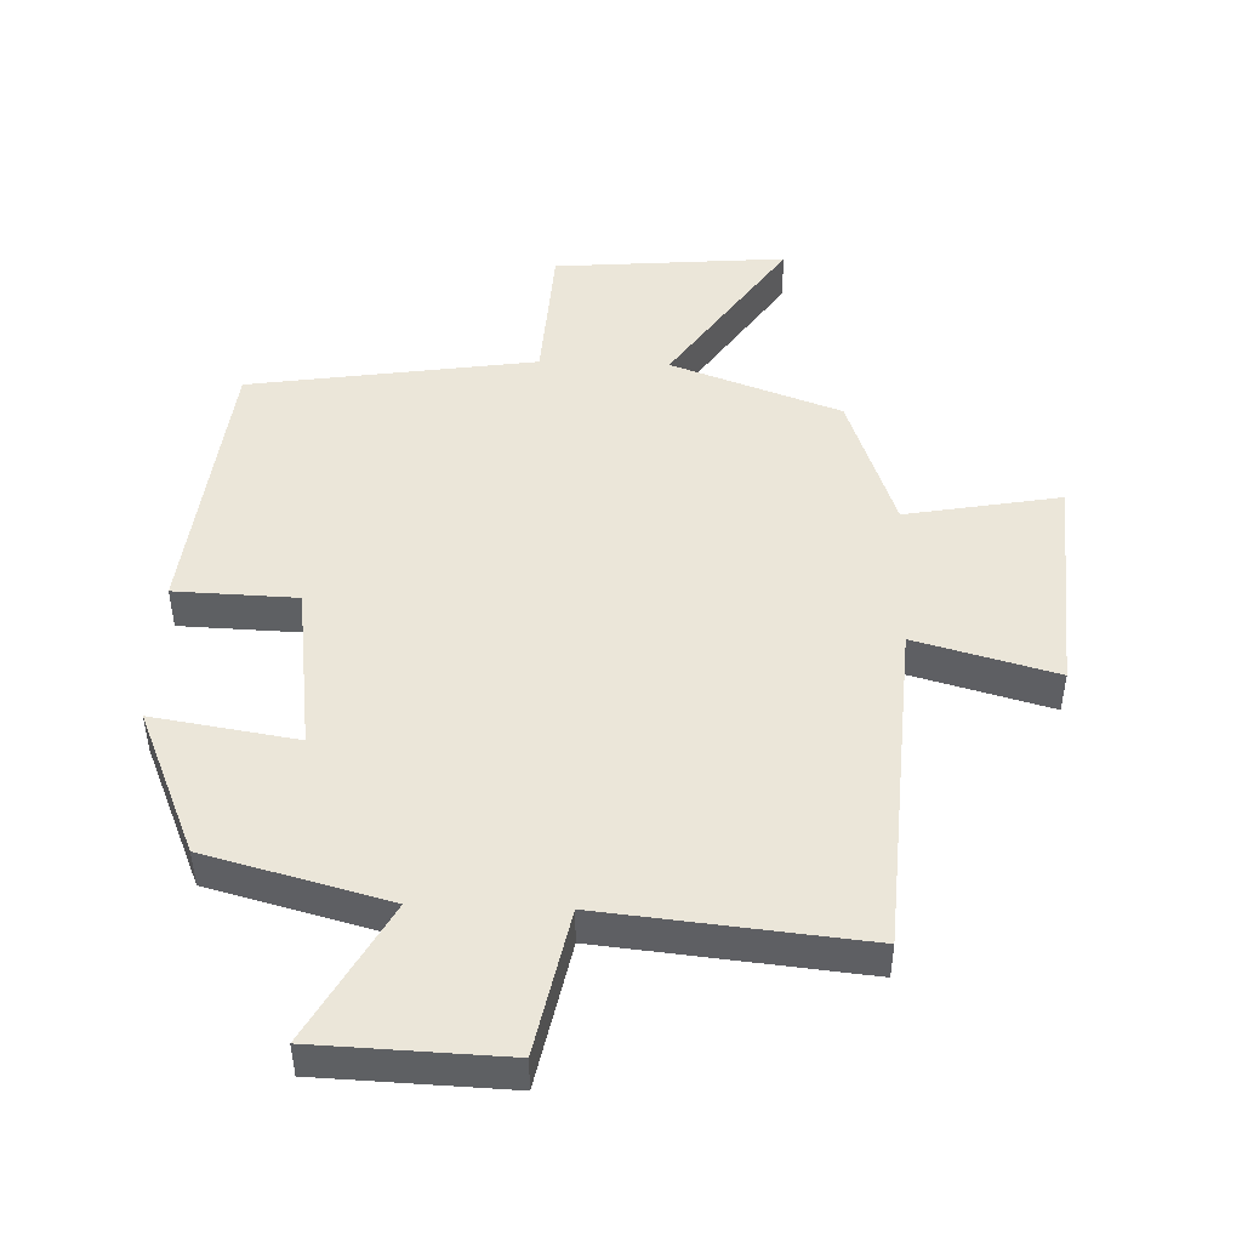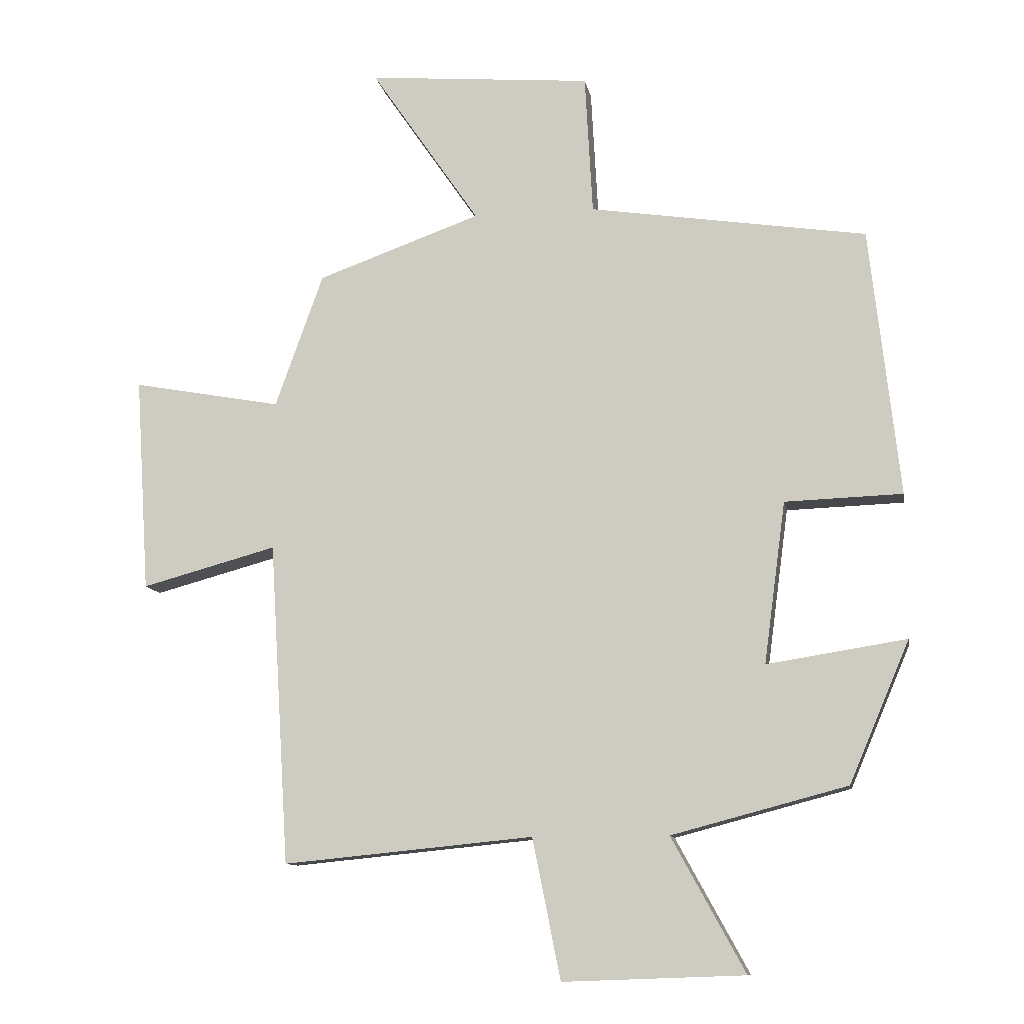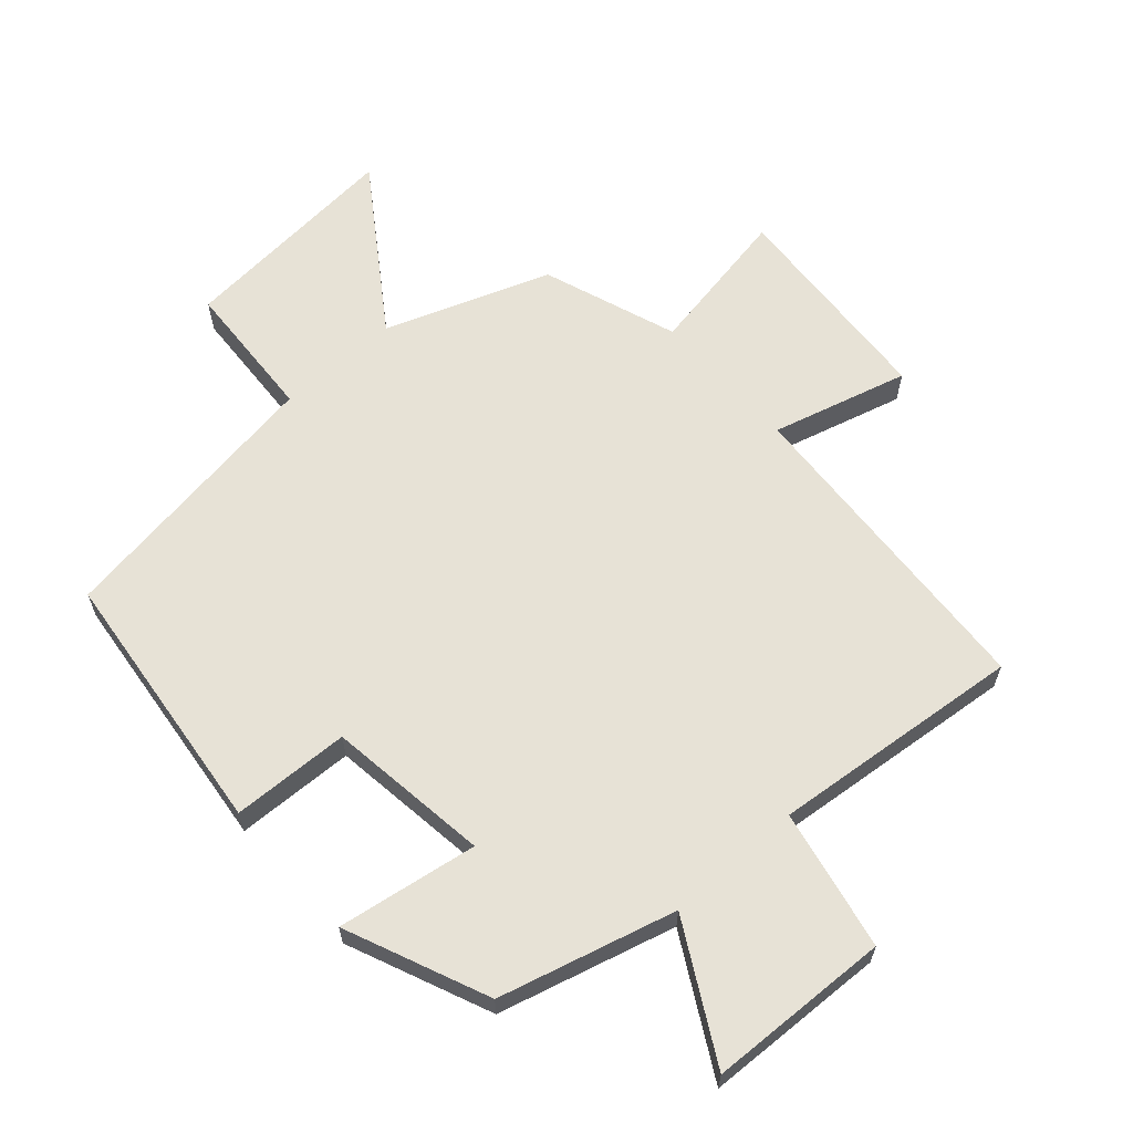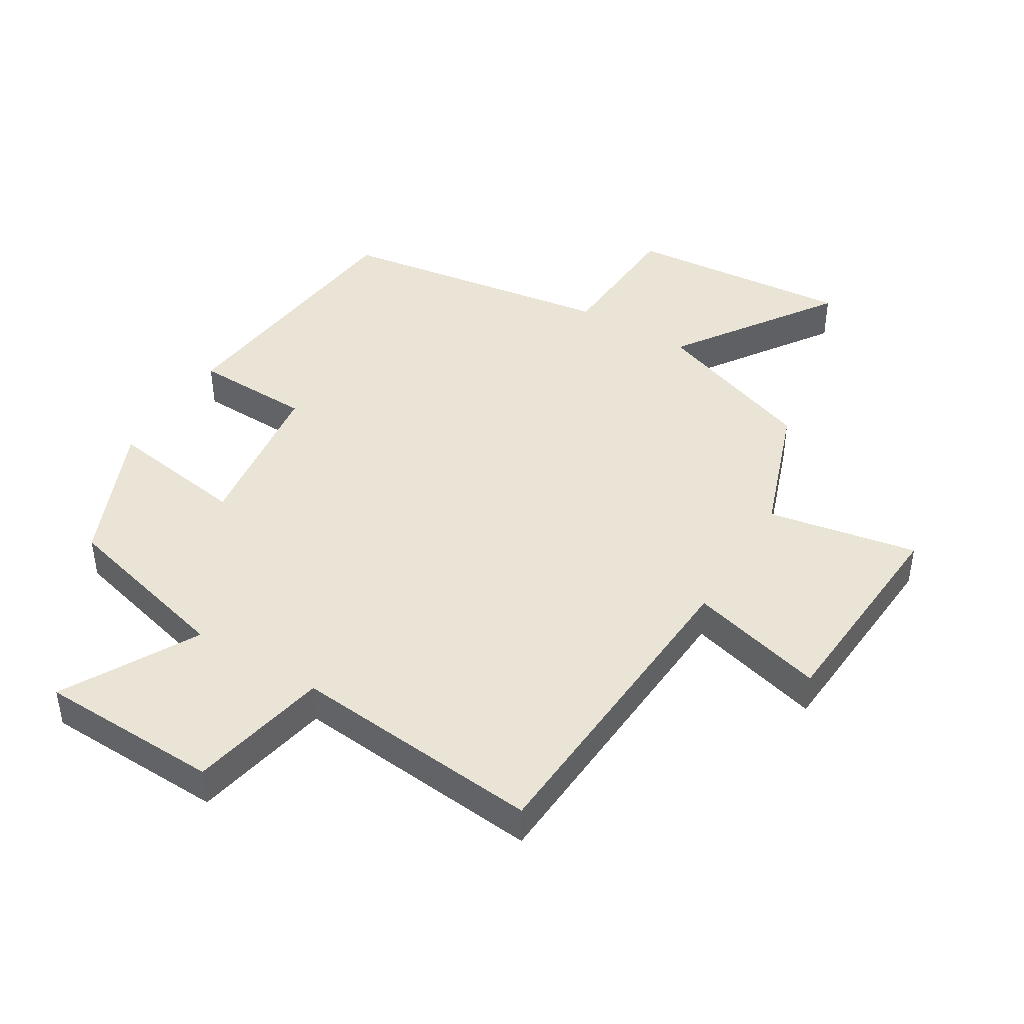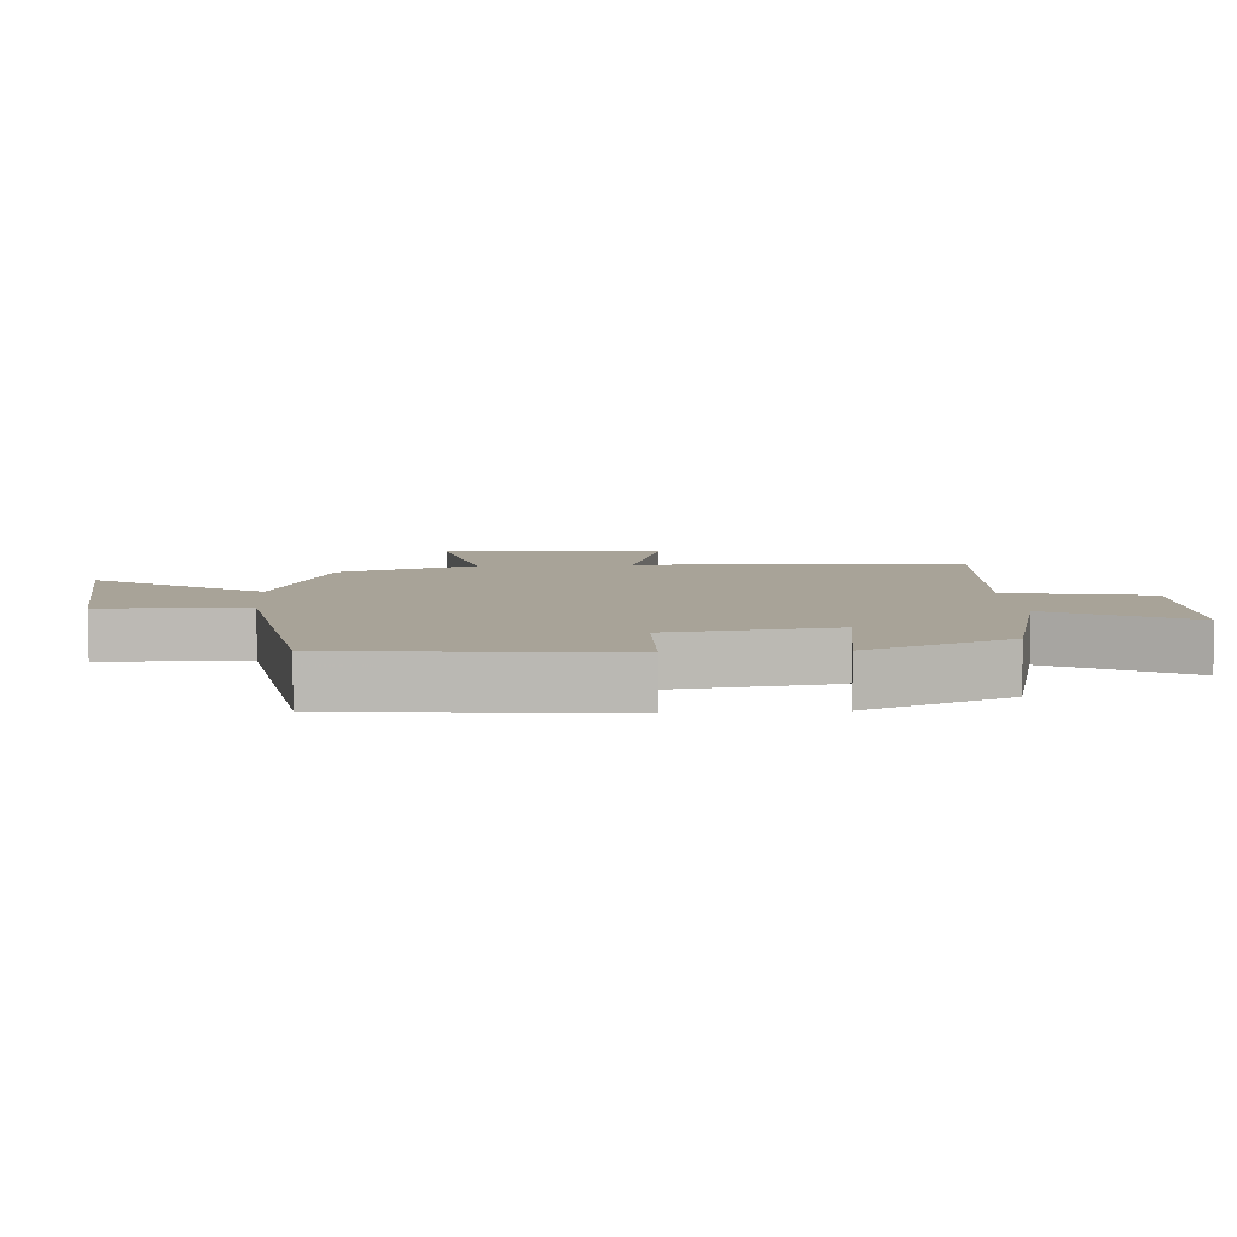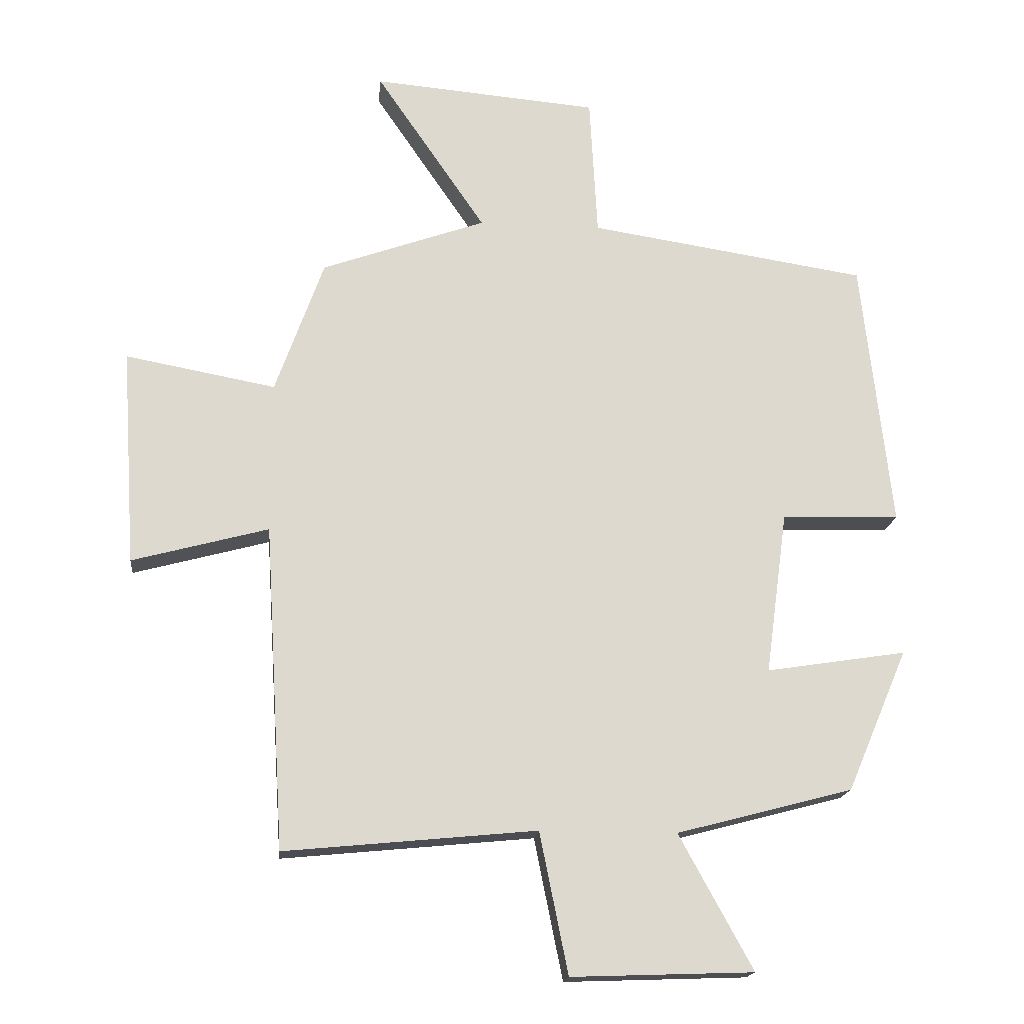
<metadata>
{"format":"obj","ext":"obj","renderer":"f3d","projection":"perspective","resolution":1024,"background":"white","views":[{"elev":47.3,"azim":-177.9,"up":"+Y"},{"elev":-11.0,"azim":10.2,"up":"+Z"},{"elev":62.9,"azim":138.5,"up":"+Y"},{"elev":43.7,"azim":-148.7,"up":"+Y"},{"elev":6.9,"azim":85.7,"up":"+Y"},{"elev":-17.5,"azim":-5.9,"up":"+Z"}]}
</metadata>
<code>
v -0.425 0.07 0.409
v -0.17 0.07 0.5
v -0.34 0.07 0.749
v 0.01 0.07 0.719
v 0.022 0.07 0.5
v 0.454 0.07 0.434
v 0.5 0.07 0.016
v 0.317 0.07 0.01
v 0.283 0.07 -0.242
v 0.5 0.07 -0.208
v 0.406 0.07 -0.428
v 0.133 0.07 -0.5
v 0.247 0.07 -0.708
v -0.035 0.07 -0.718
v -0.079 0.07 -0.5
v -0.469 0.07 -0.538
v -0.5 0.07 -0.036
v -0.711 0.07 -0.093
v -0.733 0.07 0.243
v -0.5 0.07 0.2
v -0.425 0 0.409
v -0.17 0 0.5
v -0.34 0 0.749
v 0.01 0 0.719
v 0.022 0 0.5
v 0.454 0 0.434
v 0.5 0 0.016
v 0.317 0 0.01
v 0.283 0 -0.242
v 0.5 0 -0.208
v 0.406 0 -0.428
v 0.133 0 -0.5
v 0.247 0 -0.708
v -0.035 0 -0.718
v -0.079 0 -0.5
v -0.469 0 -0.538
v -0.5 0 -0.036
v -0.711 0 -0.093
v -0.733 0 0.243
v -0.5 0 0.2
f 17 18 19 20
f 20 1 2
f 17 20 2
f 16 17 2
f 15 16 2
f 12 13 14 15
f 11 12 15
f 10 11 15
f 9 10 15
f 8 9 15 2
f 7 8 2
f 6 7 2
f 5 6 2
f 2 3 4 5
f 40 39 38 37
f 22 21 40
f 22 40 37
f 22 37 36
f 22 36 35
f 35 34 33 32
f 35 32 31
f 35 31 30
f 35 30 29
f 22 35 29 28
f 22 28 27
f 22 27 26
f 22 26 25
f 25 24 23 22
f 1 21 22 2
f 2 22 23 3
f 3 23 24 4
f 4 24 25 5
f 5 25 26 6
f 6 26 27 7
f 7 27 28 8
f 8 28 29 9
f 9 29 30 10
f 10 30 31 11
f 11 31 32 12
f 12 32 33 13
f 13 33 34 14
f 14 34 35 15
f 15 35 36 16
f 16 36 37 17
f 17 37 38 18
f 18 38 39 19
f 19 39 40 20
f 20 40 21 1

</code>
